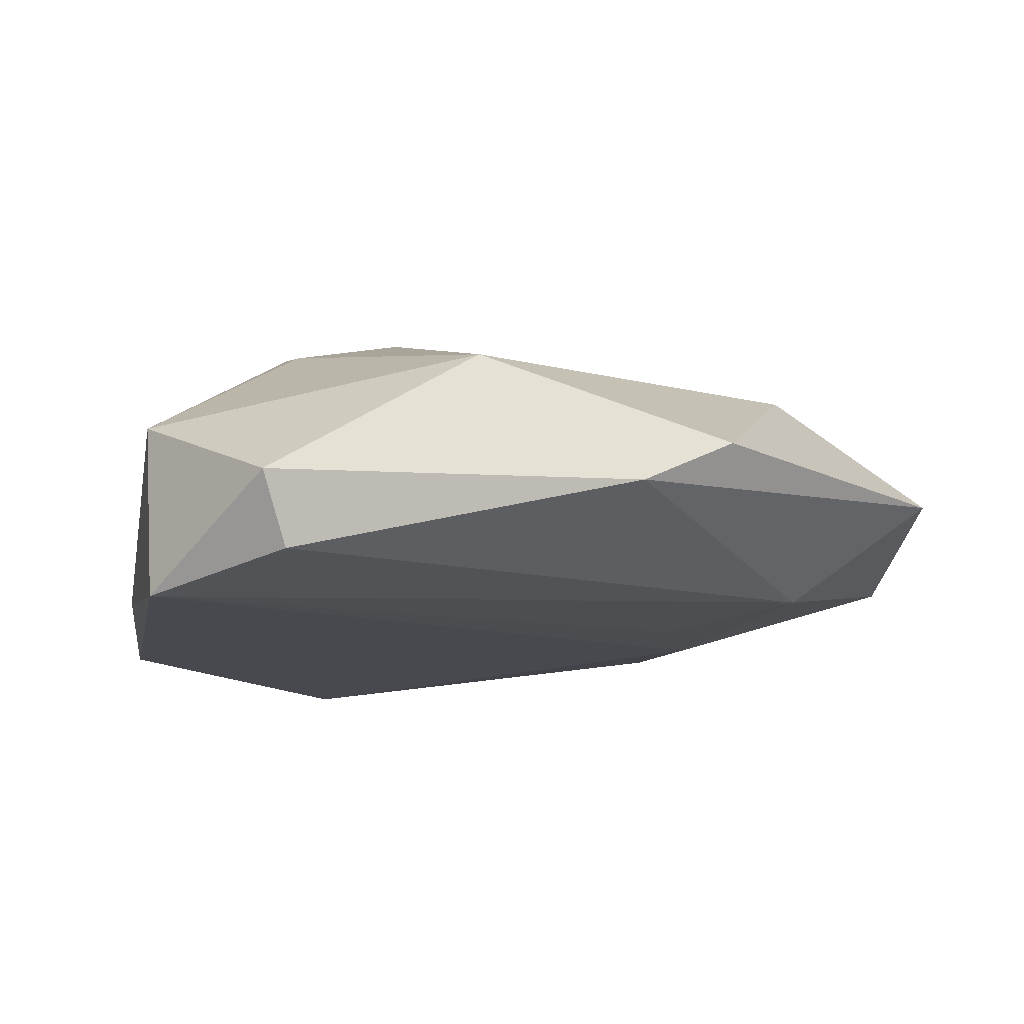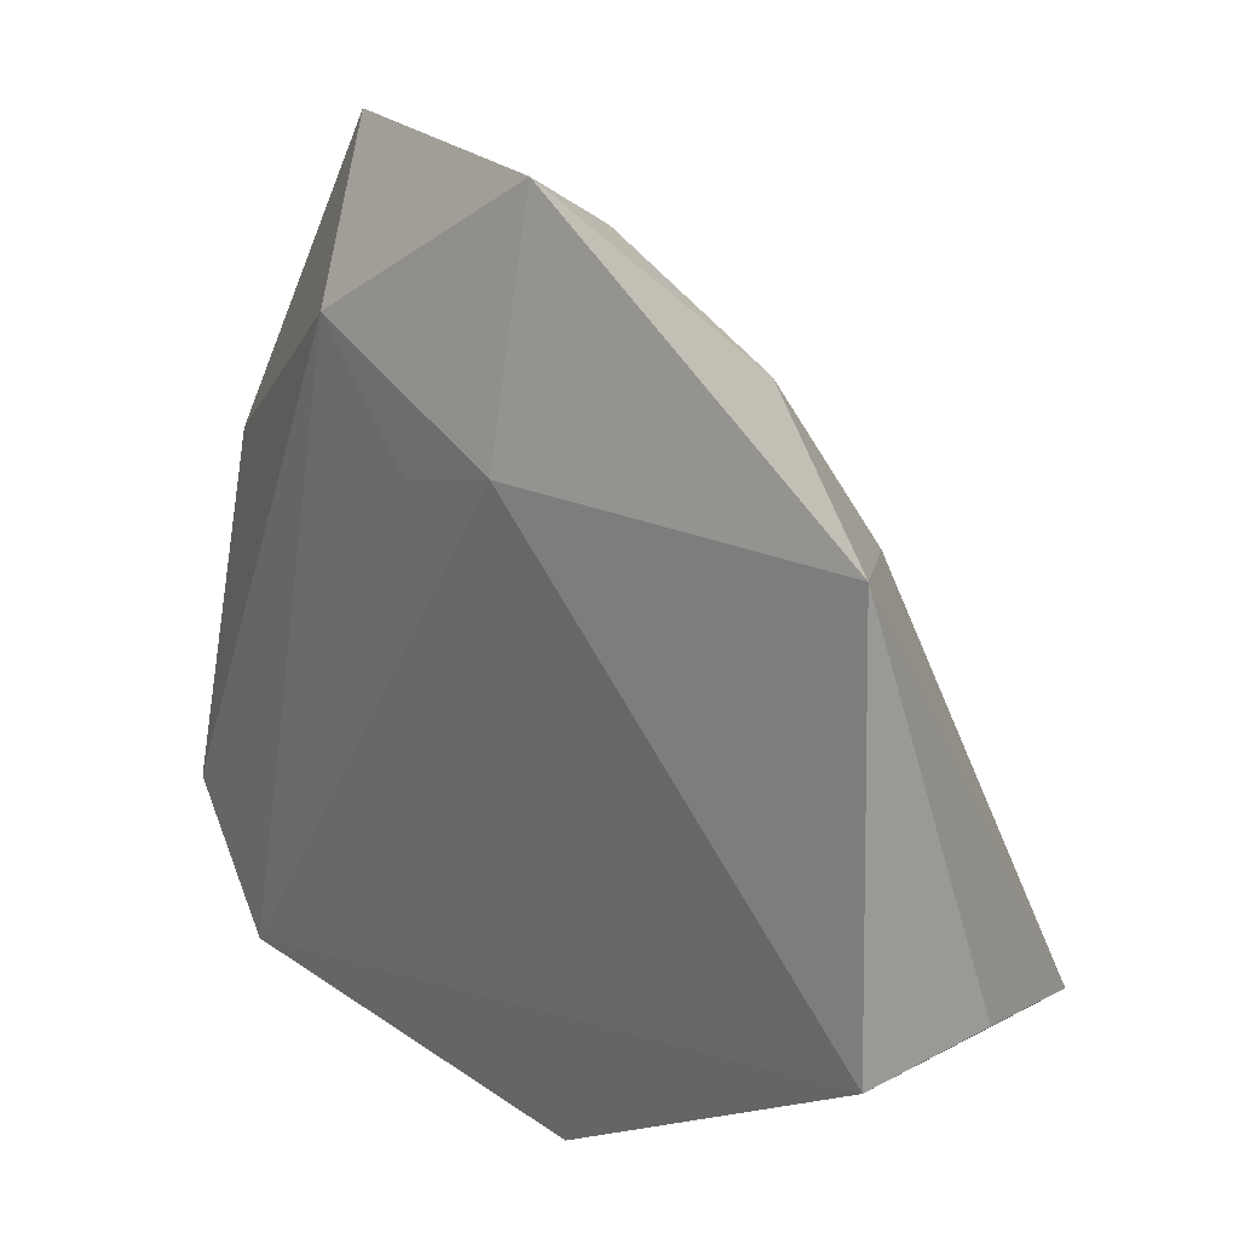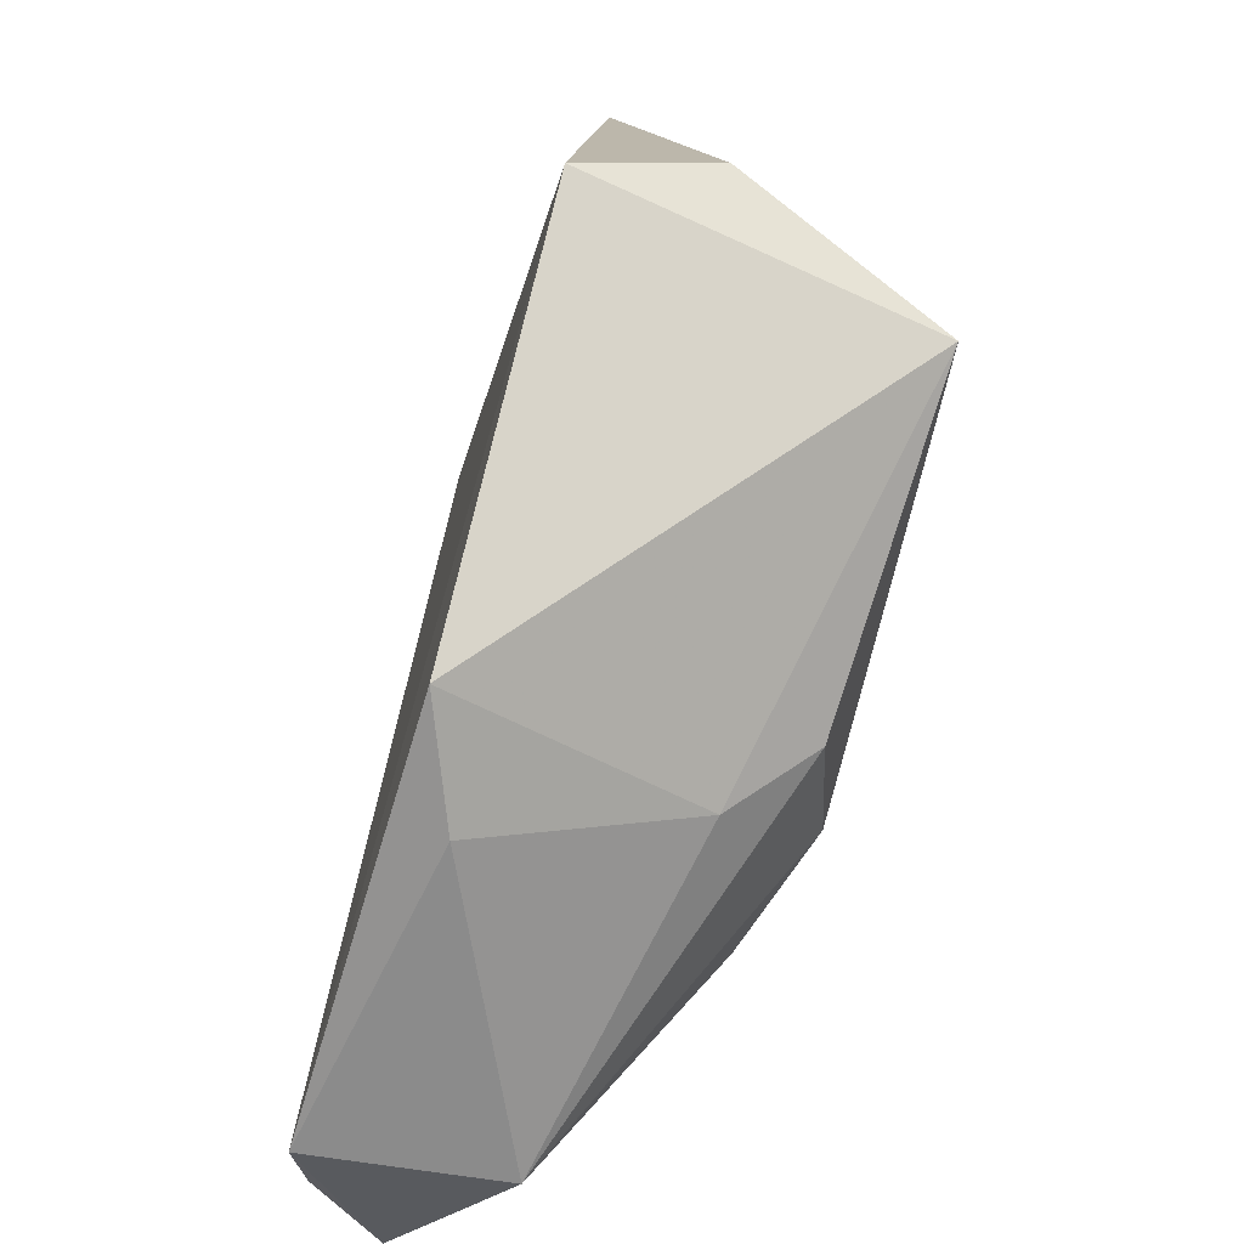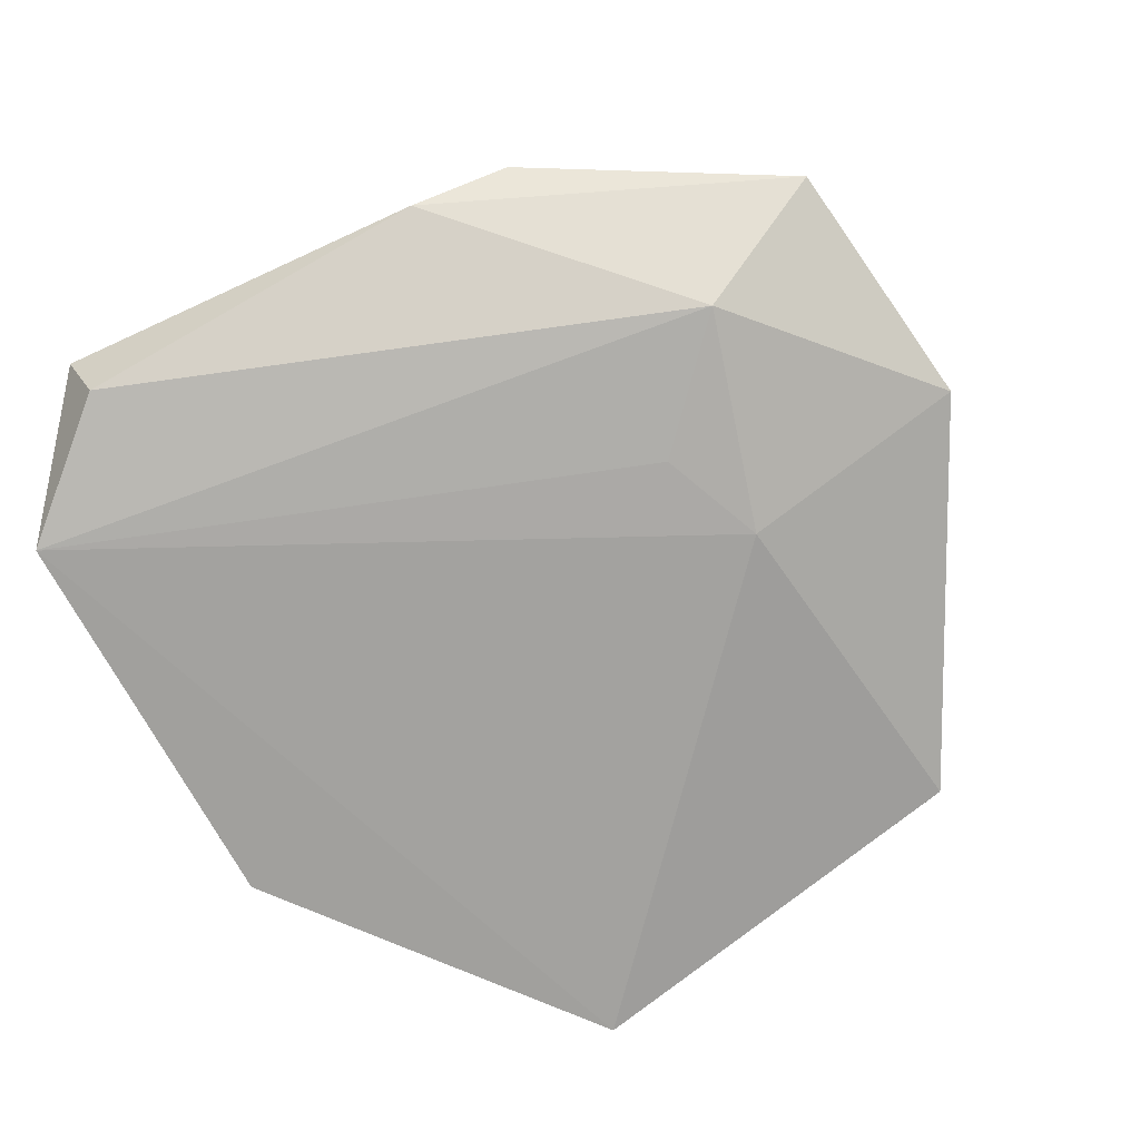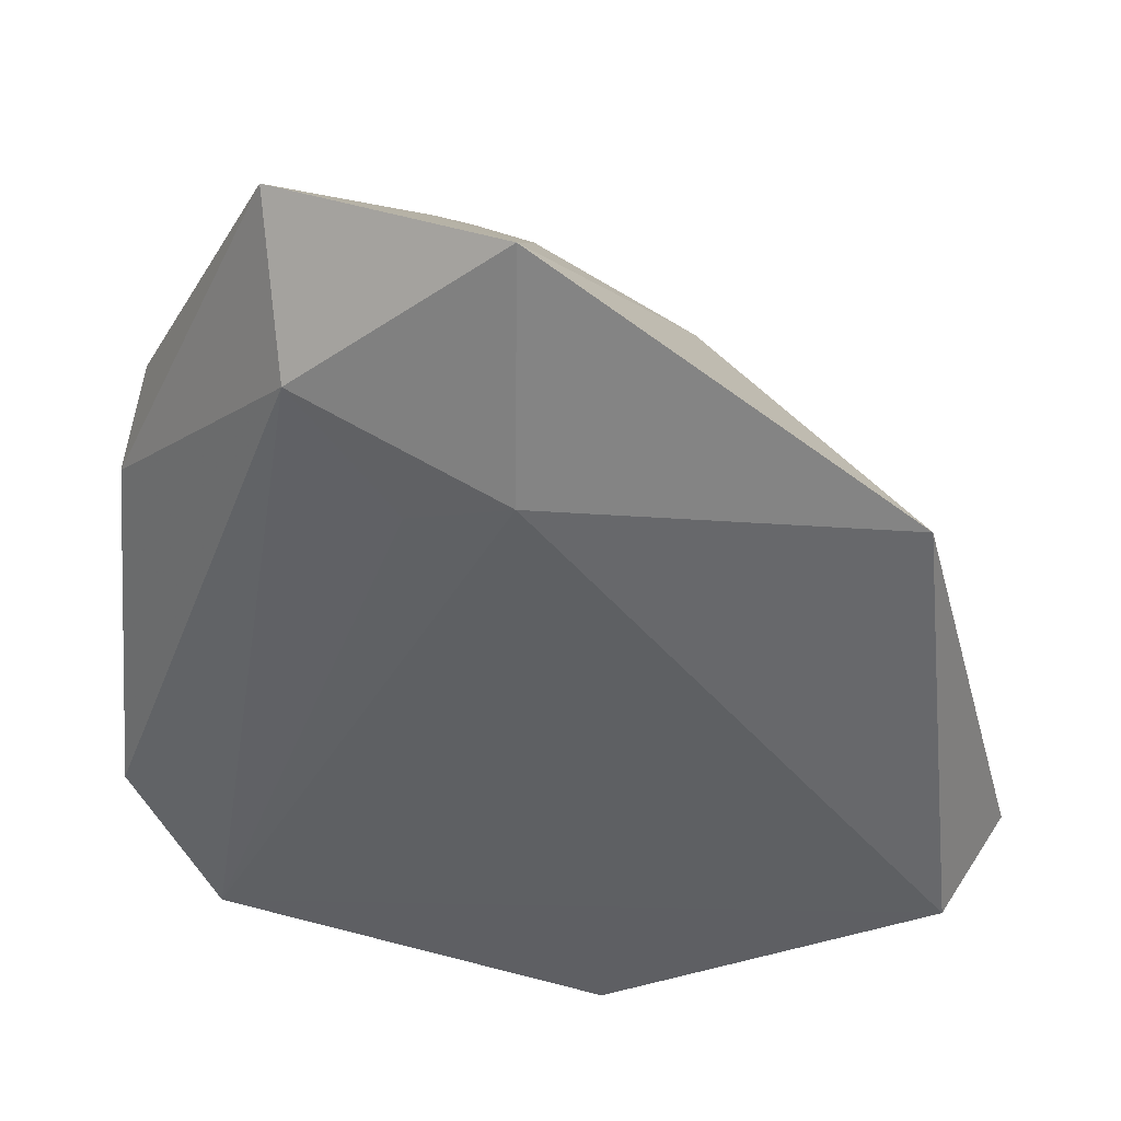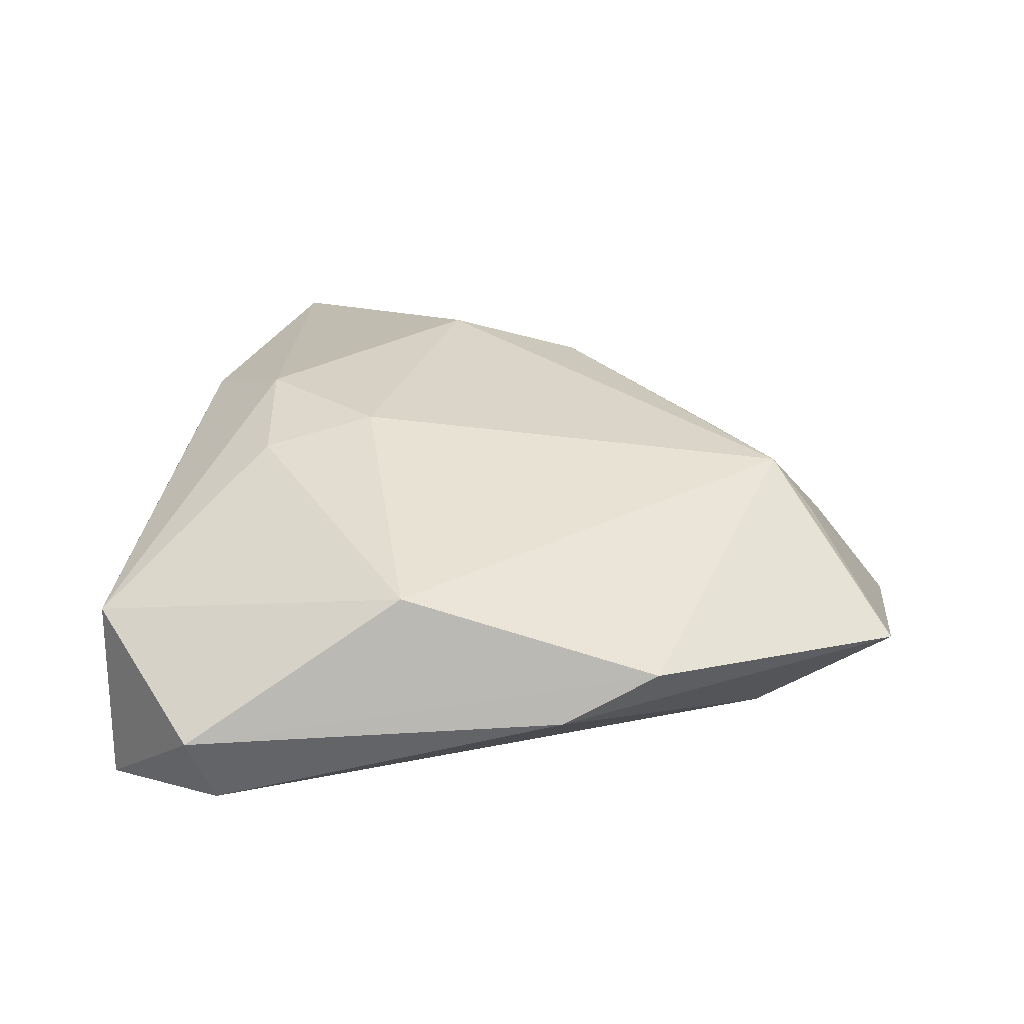
<metadata>
{"format":"obj","ext":"obj","renderer":"f3d","projection":"perspective","resolution":1024,"background":"white","views":[{"elev":-11.4,"azim":79.4,"up":"+Z"},{"elev":32.0,"azim":-137.8,"up":"+Y"},{"elev":-66.0,"azim":-107.9,"up":"+Y"},{"elev":-70.3,"azim":118.7,"up":"+Z"},{"elev":43.5,"azim":-164.1,"up":"+Y"},{"elev":23.4,"azim":90.4,"up":"+Z"}]}
</metadata>
<code>
v 0.001815 0.04013 0.004117
v -0.01716 0.0129 0.0163
v 0.01008 0.03391 0.01318
v 9.243e-05 0.04813 -0.006548
v 0.01196 0.03806 0.008172
v 0.0006073 -0.03623 -0.009916
v -0.01138 0.02967 0.008592
v -0.03977 -0.01962 0.0145
v -0.001545 0.02582 -0.0132
v -0.01809 -0.0005452 0.01938
v -0.0356 0.02922 -0.01017
v 0.03987 0.01116 -0.002647
v 0.02684 -0.03552 0.003339
v 0.024 0.04533 -0.0009761
v 0.04246 -0.02526 -0.00359
v 0.008644 0.02175 -0.01259
v 0.04031 -0.02284 -0.01052
v -0.01043 -0.02762 0.0144
v -0.004675 -0.0313 0.008247
v 0.03739 -0.004453 0.009587
v 0.01201 -0.0198 0.0153
v -0.0003385 -0.02004 0.0183
v 0.03804 0.0205 0.001739
v -0.04456 -0.009766 -0.003656
v 0.00974 -0.00898 0.01777
v 0.01948 0.03226 -0.01074
v -0.009971 -0.03503 -0.01459
v -0.04124 -0.01104 -0.01516
v 0.02993 -0.0348 -0.01369
f 2 11 8
f 12 26 14
f 8 11 24
f 24 28 8
f 11 28 24
f 8 28 27
f 27 28 29
f 9 28 11
f 29 28 9
f 23 12 14
f 14 26 4
f 4 9 11
f 26 9 4
f 11 2 7
f 7 4 11
f 1 4 7
f 10 2 8
f 8 22 10
f 21 13 20
f 21 22 13
f 3 7 2
f 1 7 3
f 2 10 3
f 3 23 14
f 20 23 3
f 8 27 19
f 29 13 6
f 6 27 29
f 13 19 6
f 6 19 27
f 16 26 29
f 29 9 16
f 16 9 26
f 15 23 20
f 12 23 15
f 20 13 15
f 15 13 29
f 5 4 1
f 1 3 5
f 14 4 5
f 5 3 14
f 25 10 22
f 25 3 10
f 20 3 25
f 25 21 20
f 22 21 25
f 13 22 18
f 18 19 13
f 18 22 8
f 8 19 18
f 17 15 29
f 12 15 17
f 29 26 17
f 26 12 17

</code>
